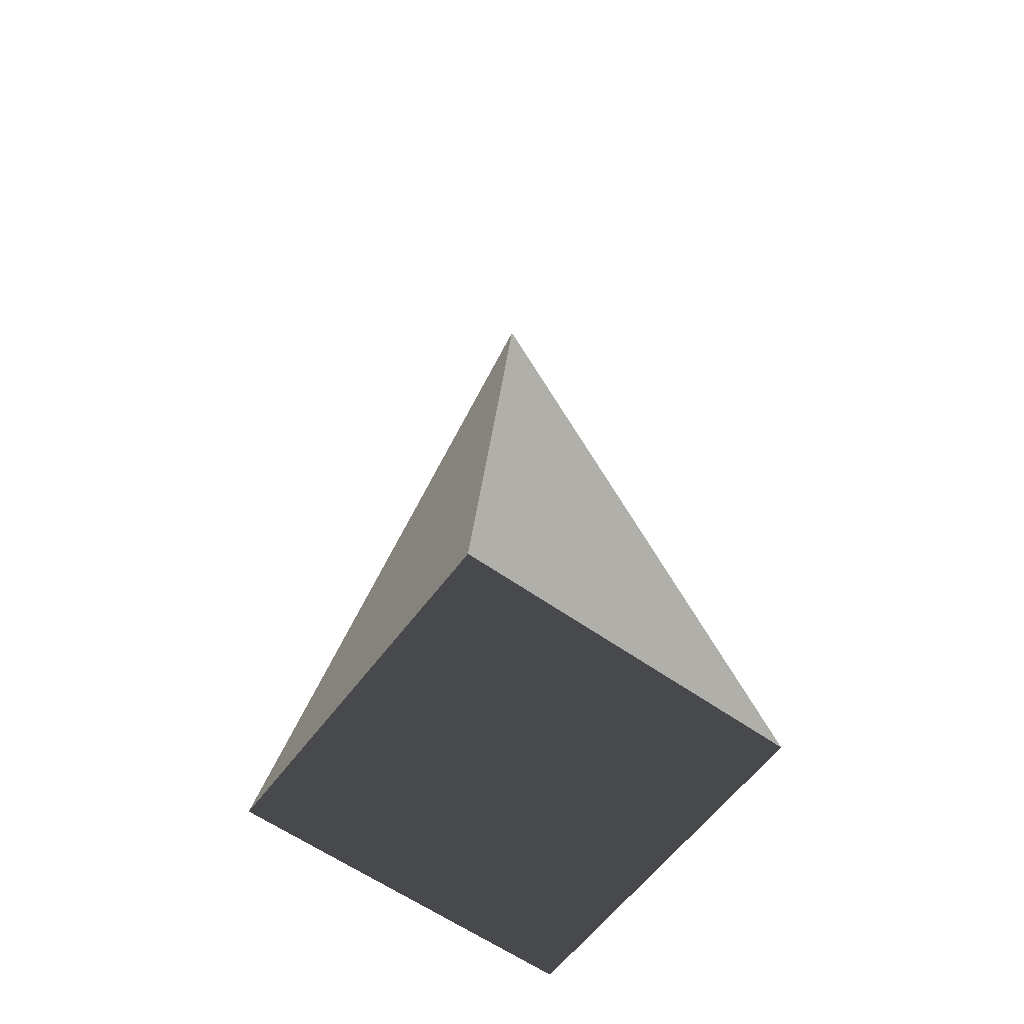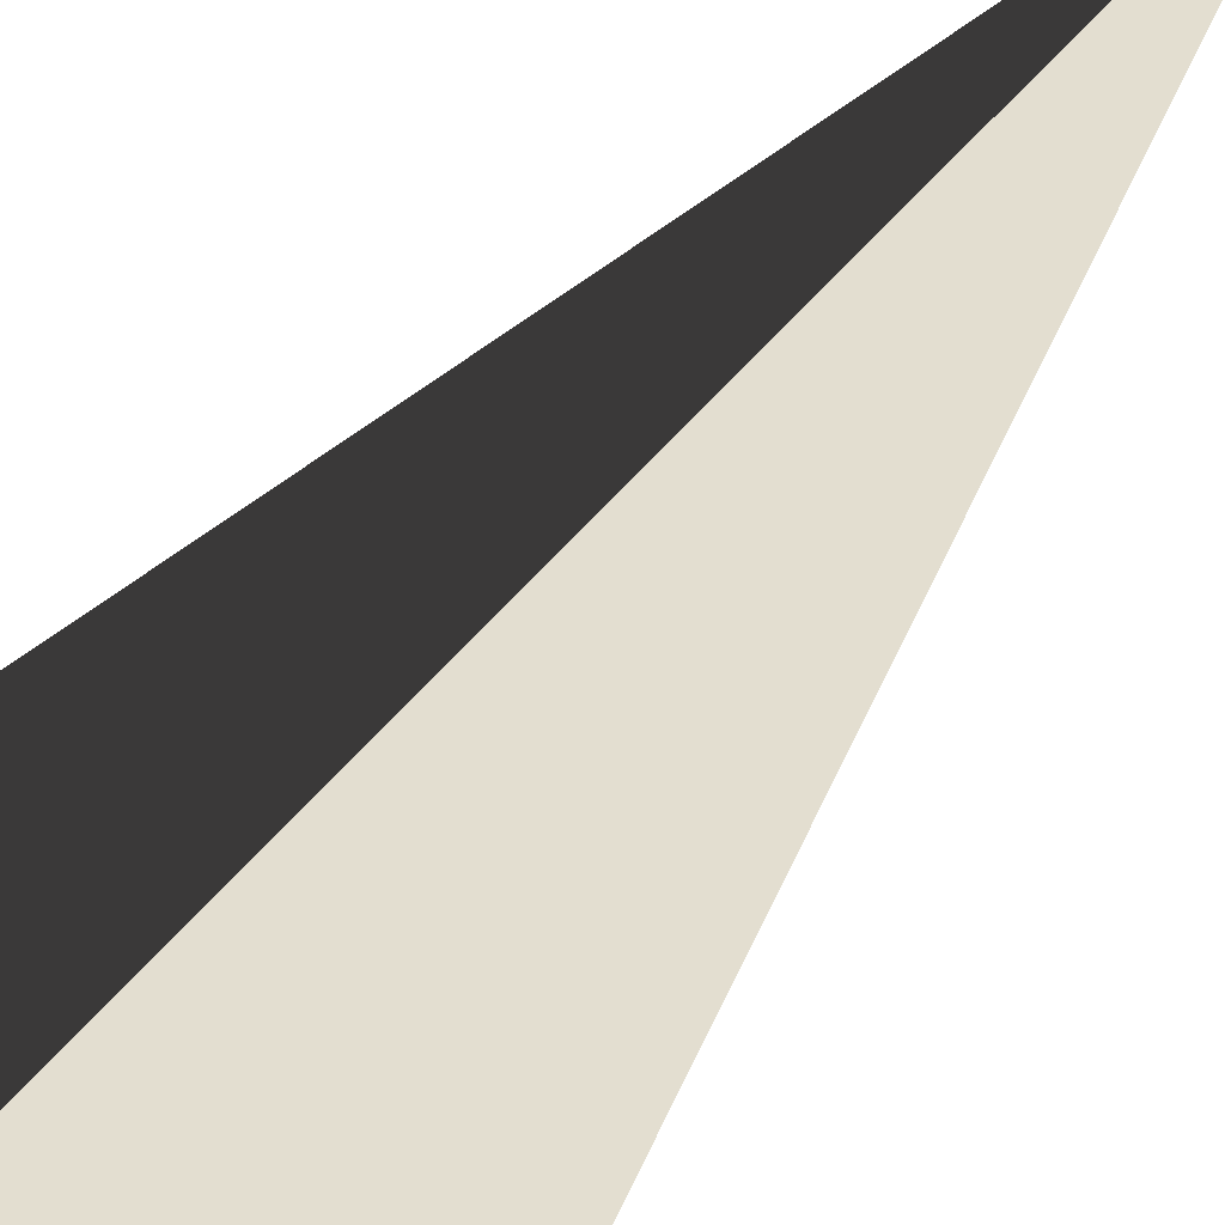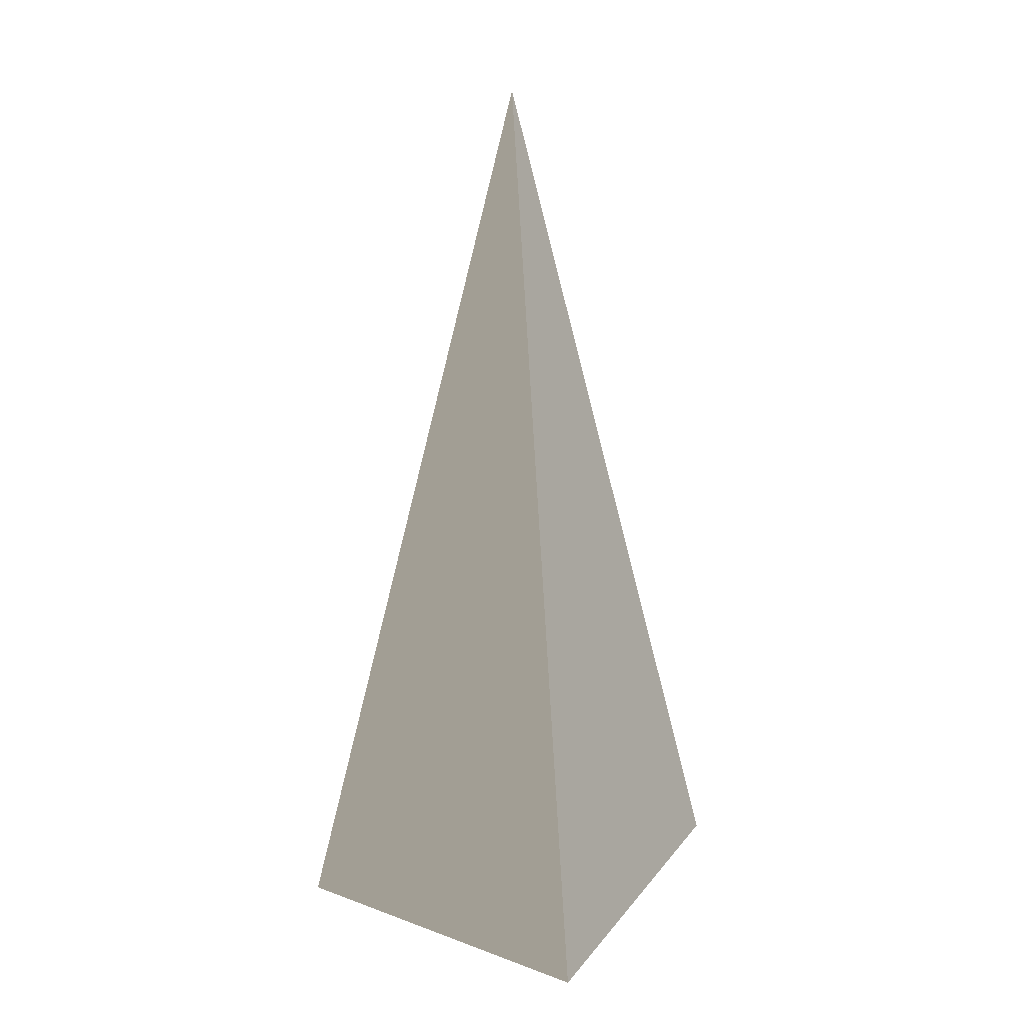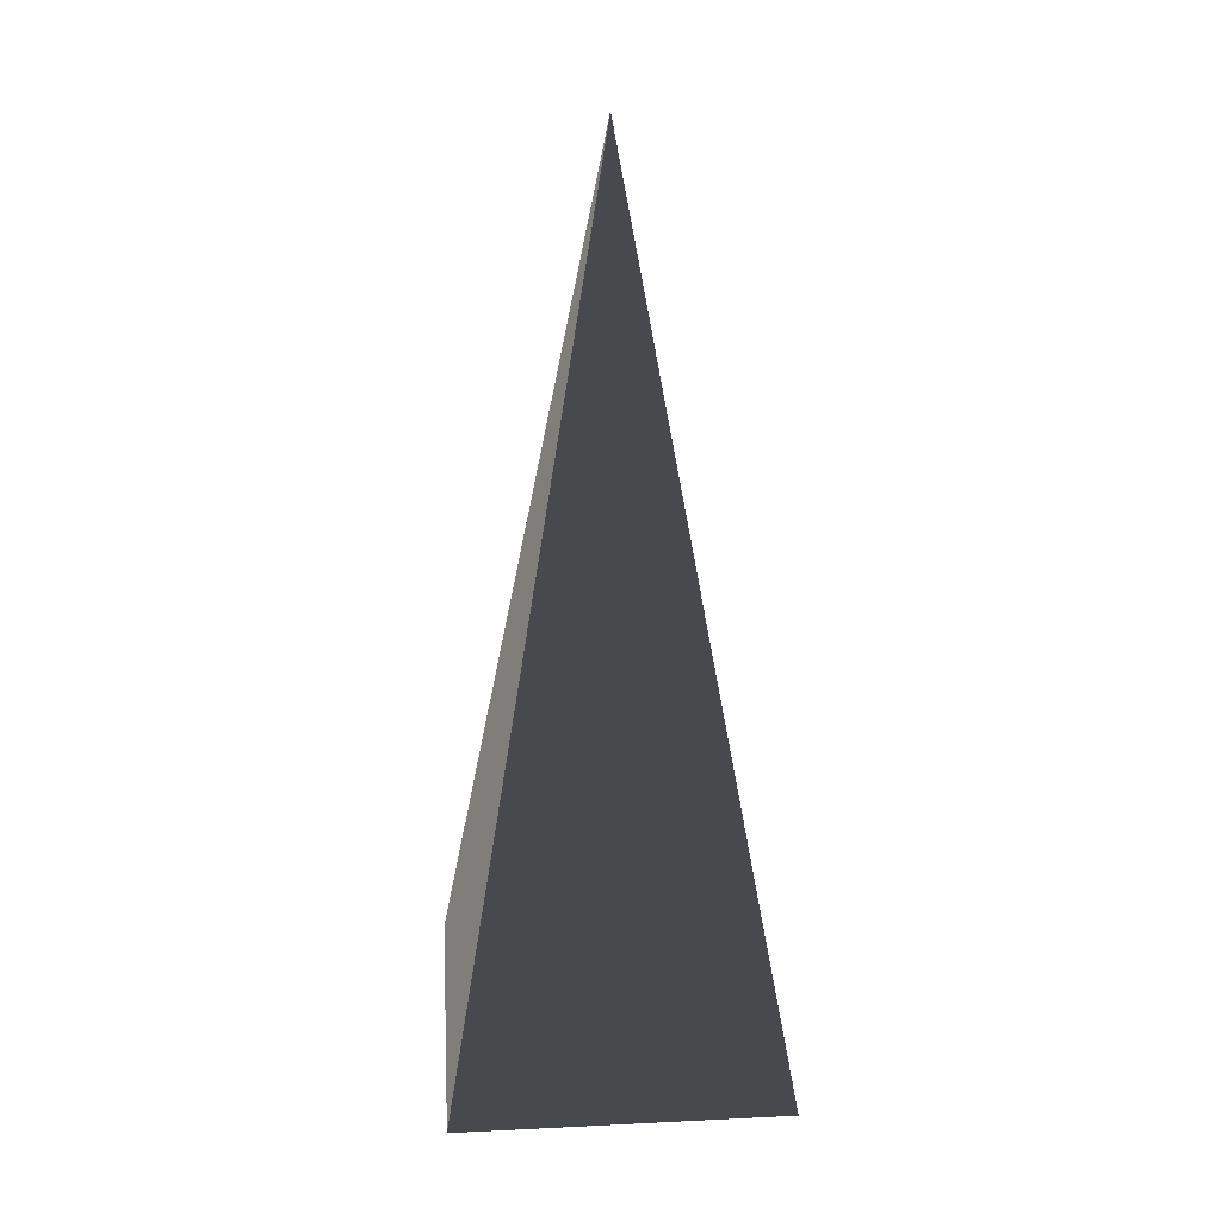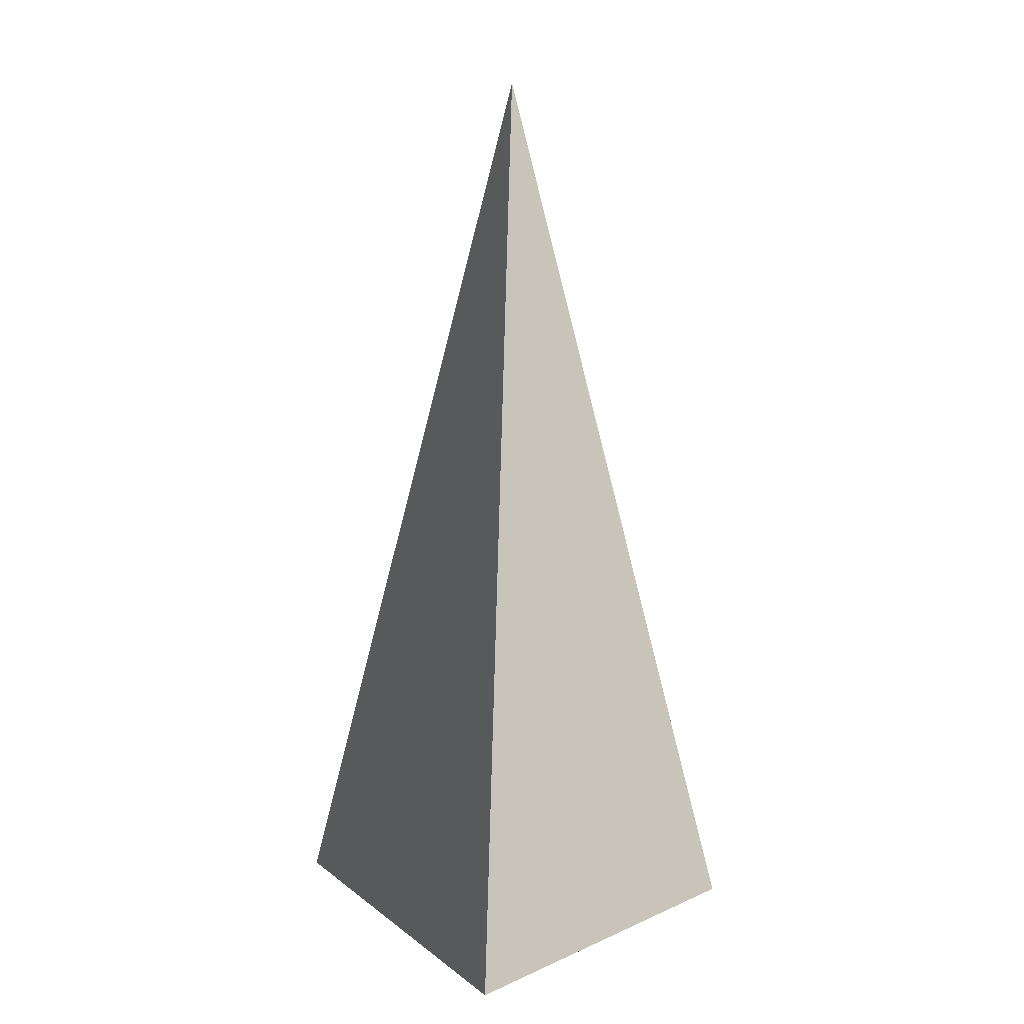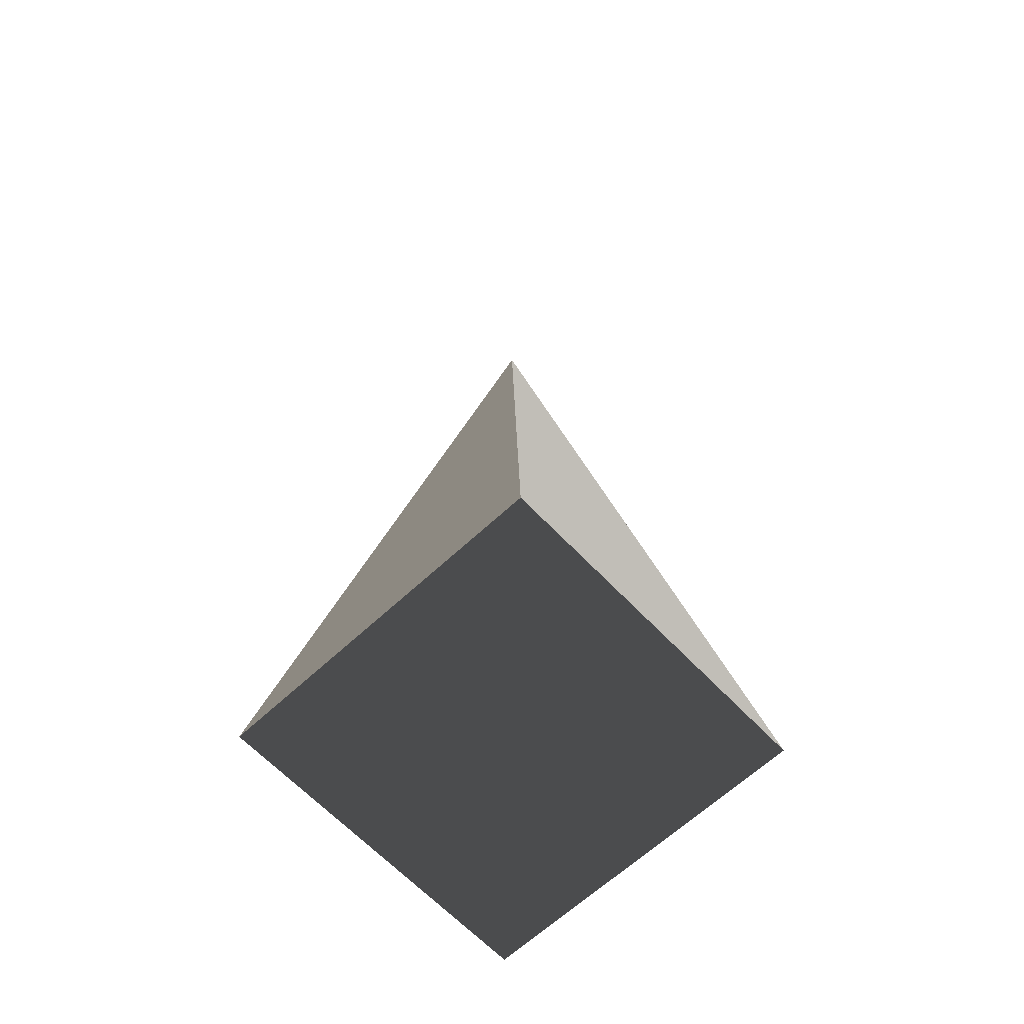
<metadata>
{"format":"obj","ext":"obj","renderer":"f3d","projection":"perspective","resolution":1024,"background":"white","views":[{"elev":-59.4,"azim":143.7,"up":"+Z"},{"elev":-44.5,"azim":-31.2,"up":"+Y"},{"elev":26.2,"azim":30.0,"up":"+Z"},{"elev":27.3,"azim":175.7,"up":"+Z"},{"elev":21.1,"azim":-38.0,"up":"+Z"},{"elev":-64.2,"azim":133.3,"up":"+Z"}]}
</metadata>
<code>
v -5.965 -5.965 -11.43
v -5.965 5.965 -11.43
v -1.132e-06 9.831e-07 21.53
v -5.965 5.965 -11.43
v 5.965 5.965 -11.43
v -1.132e-06 9.831e-07 21.53
v 5.965 5.965 -11.43
v 5.965 -5.965 -11.43
v -1.132e-06 9.831e-07 21.53
v 5.965 -5.965 -11.43
v -5.965 -5.965 -11.43
v -1.132e-06 9.831e-07 21.53
v -5.965 5.965 -11.43
v -5.965 -5.965 -11.43
v 5.965 -5.965 -11.43
v 5.965 5.965 -11.43
g Cube_049_2120_520
f 1 3 2
f 4 6 5
f 7 9 8
f 10 12 11
f 13 15 14
f 13 16 15

</code>
